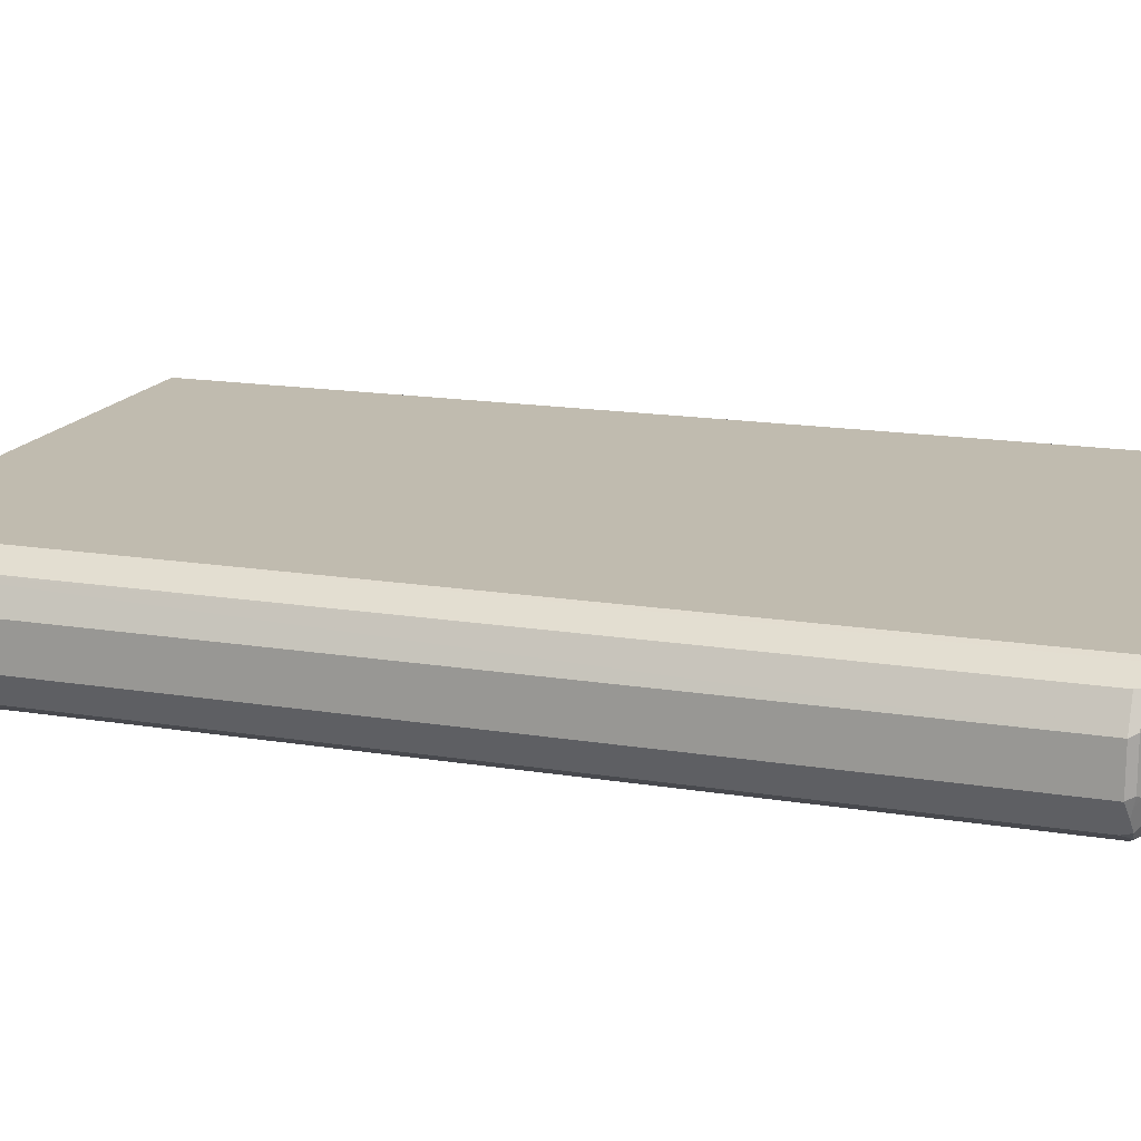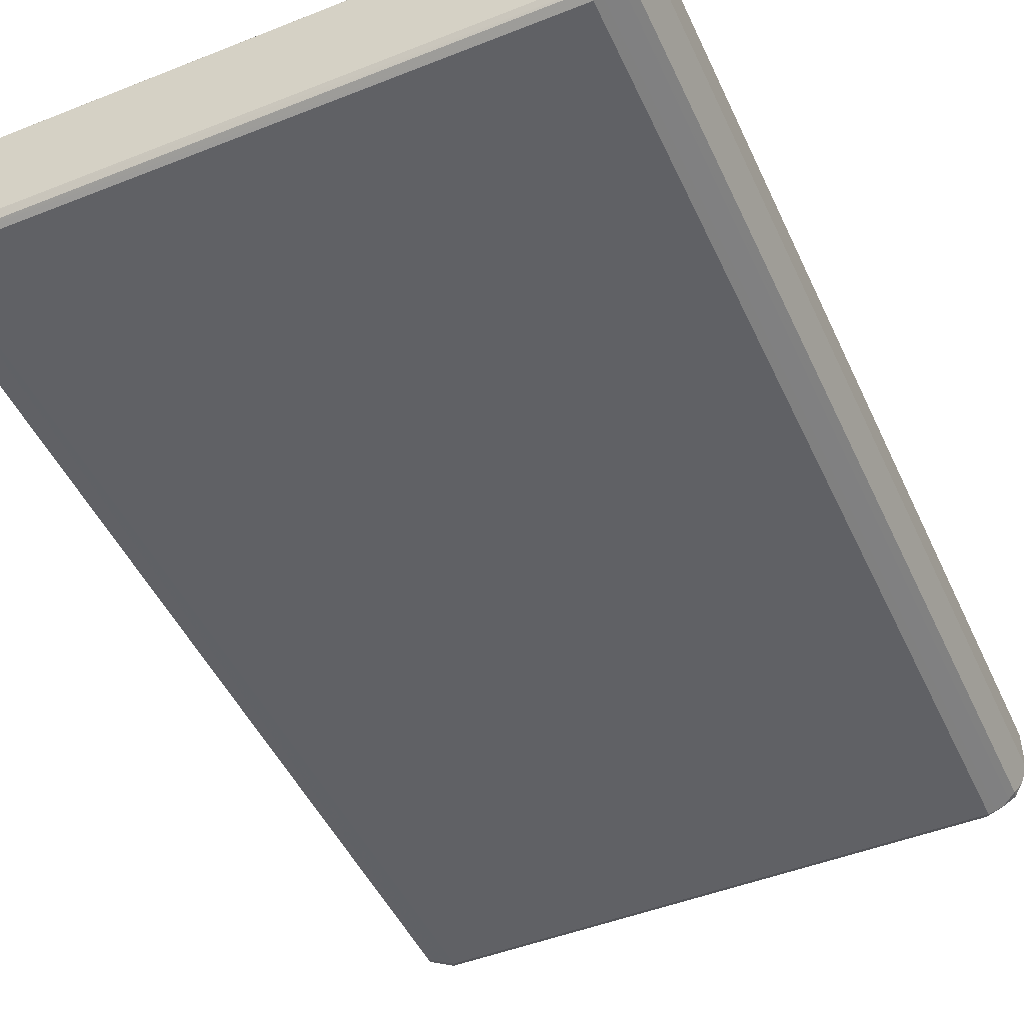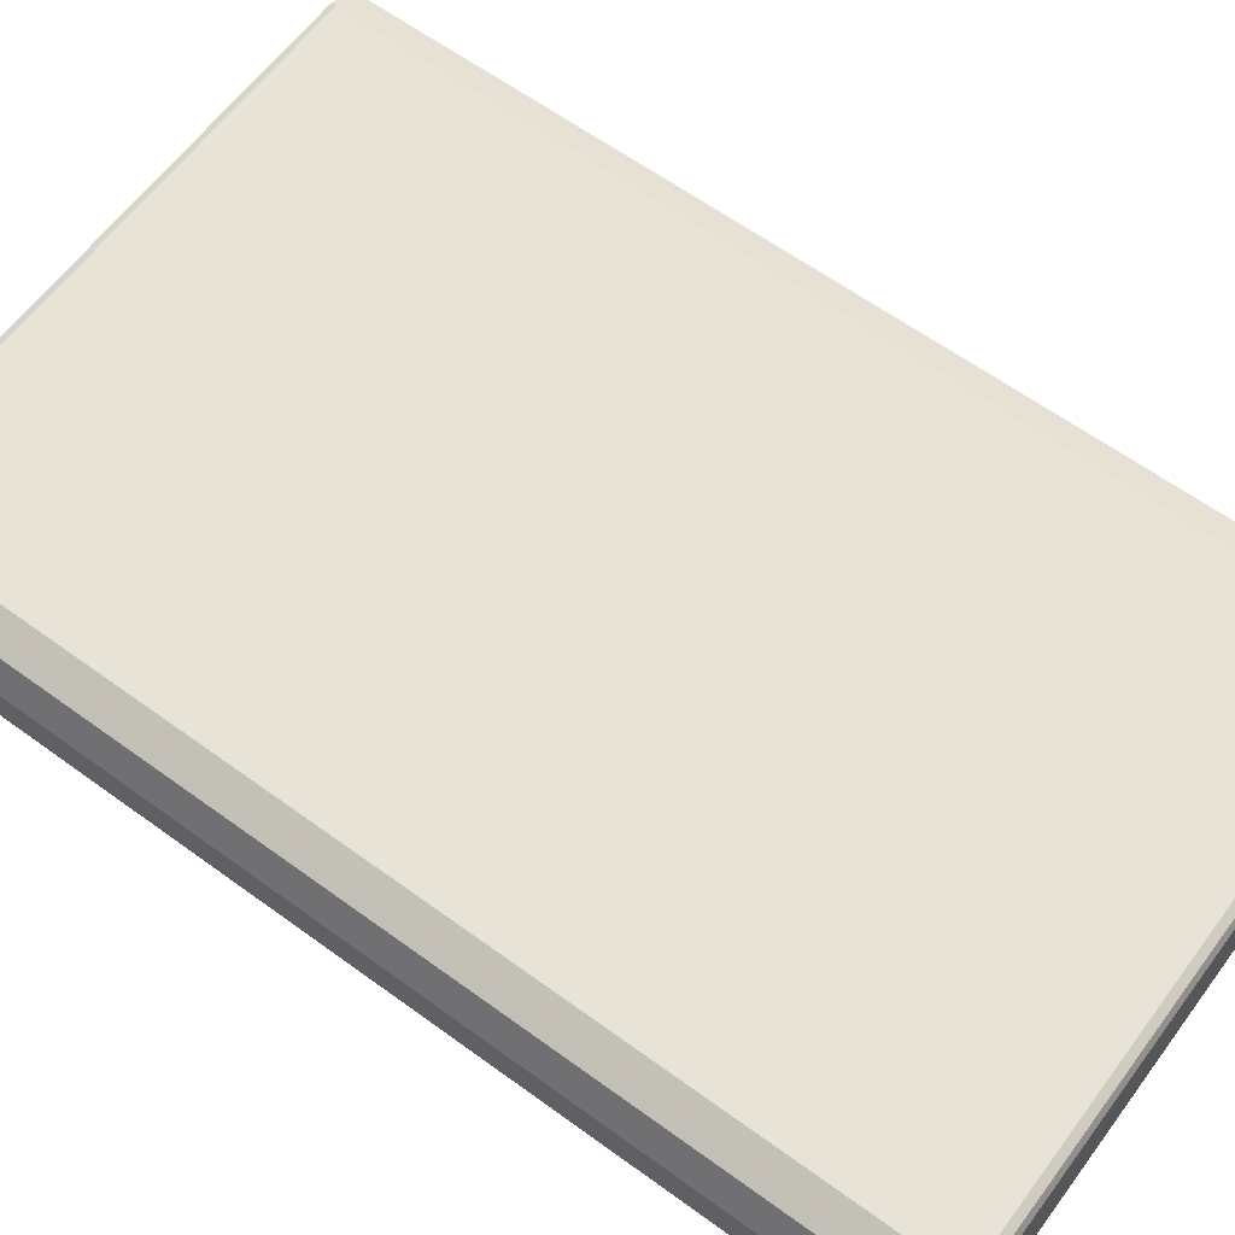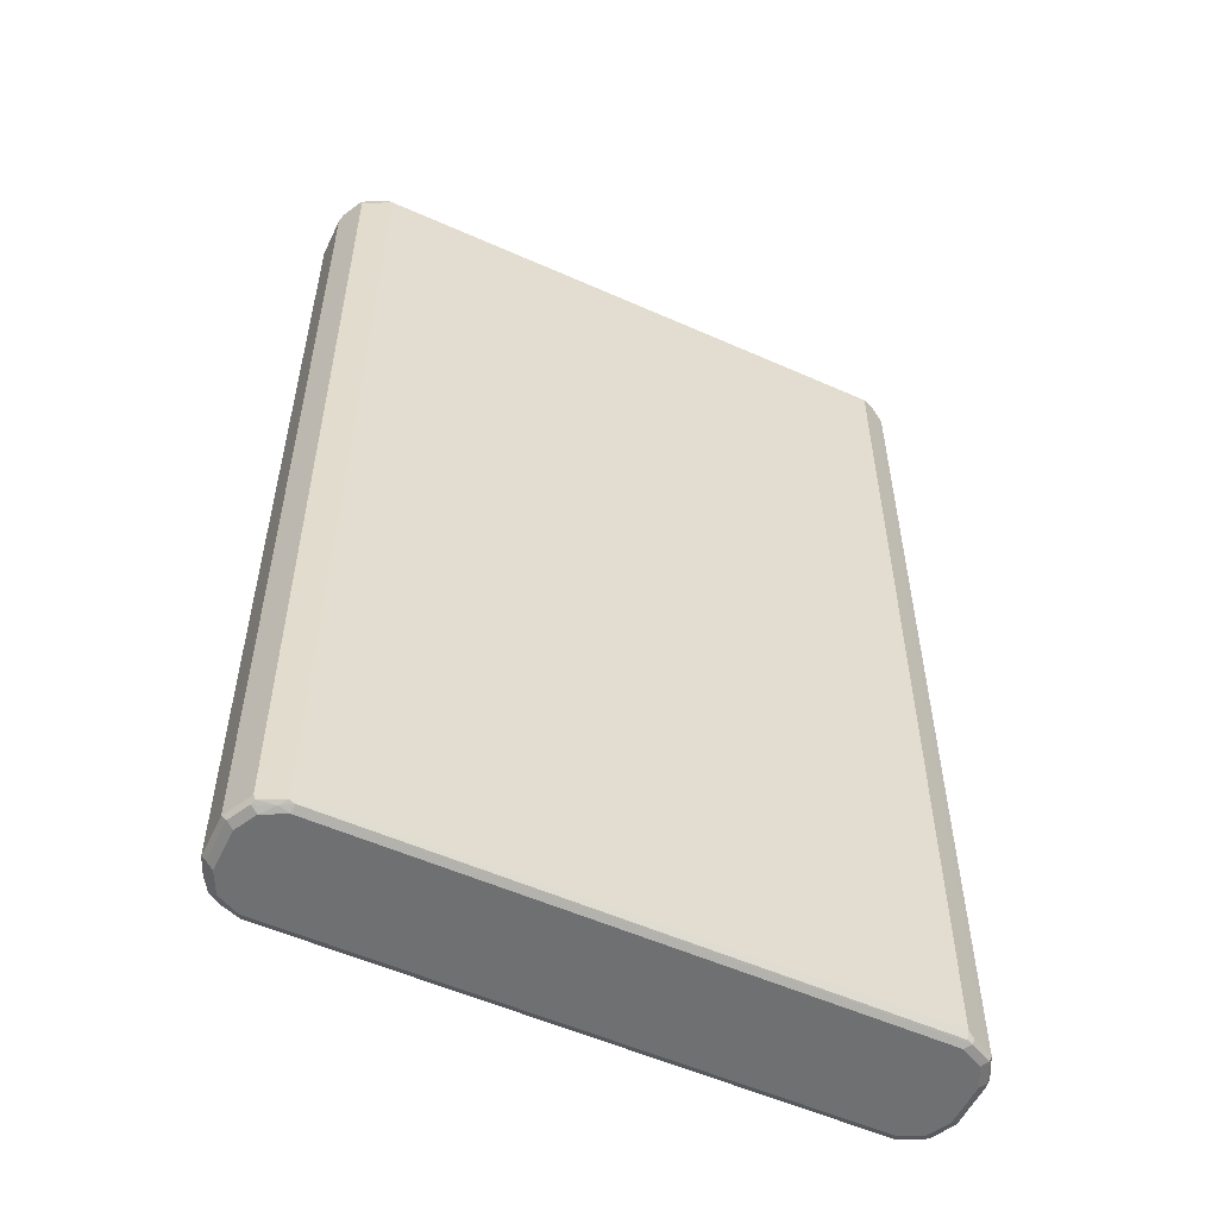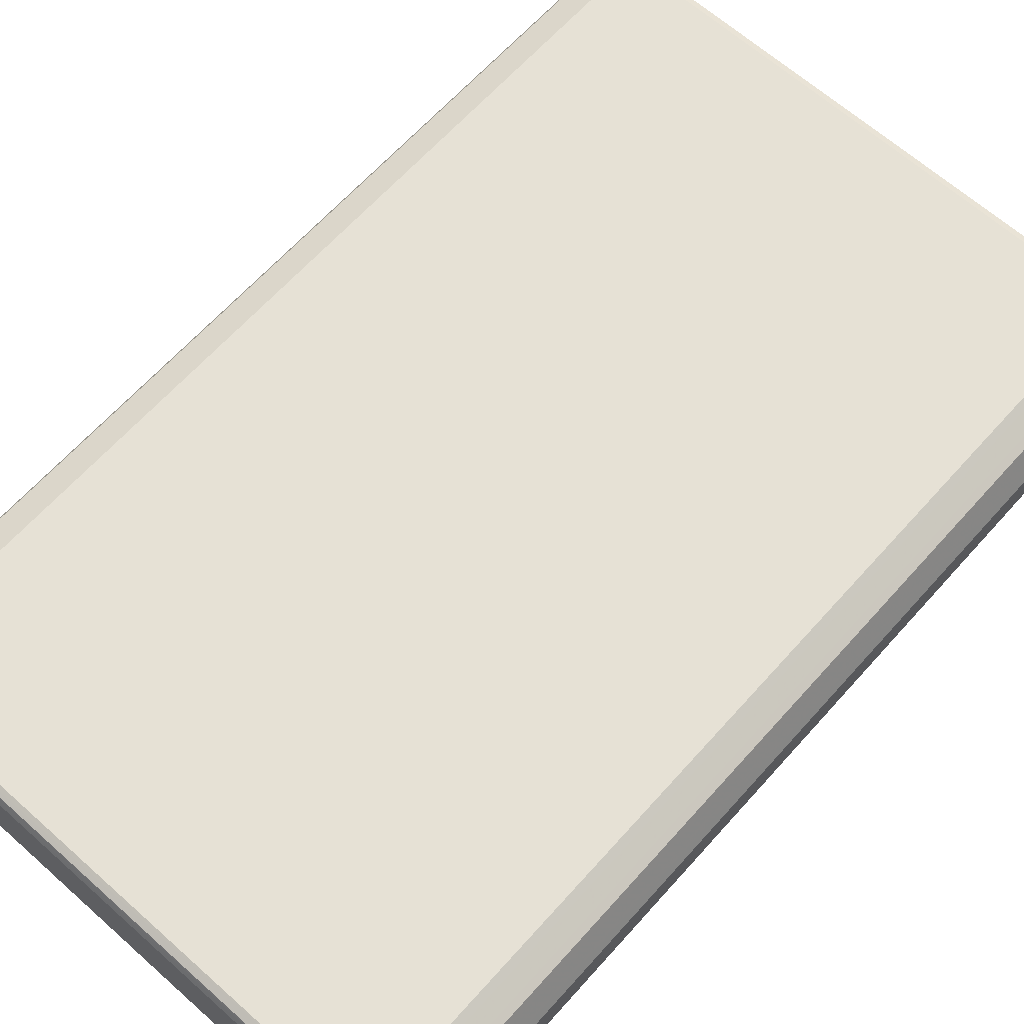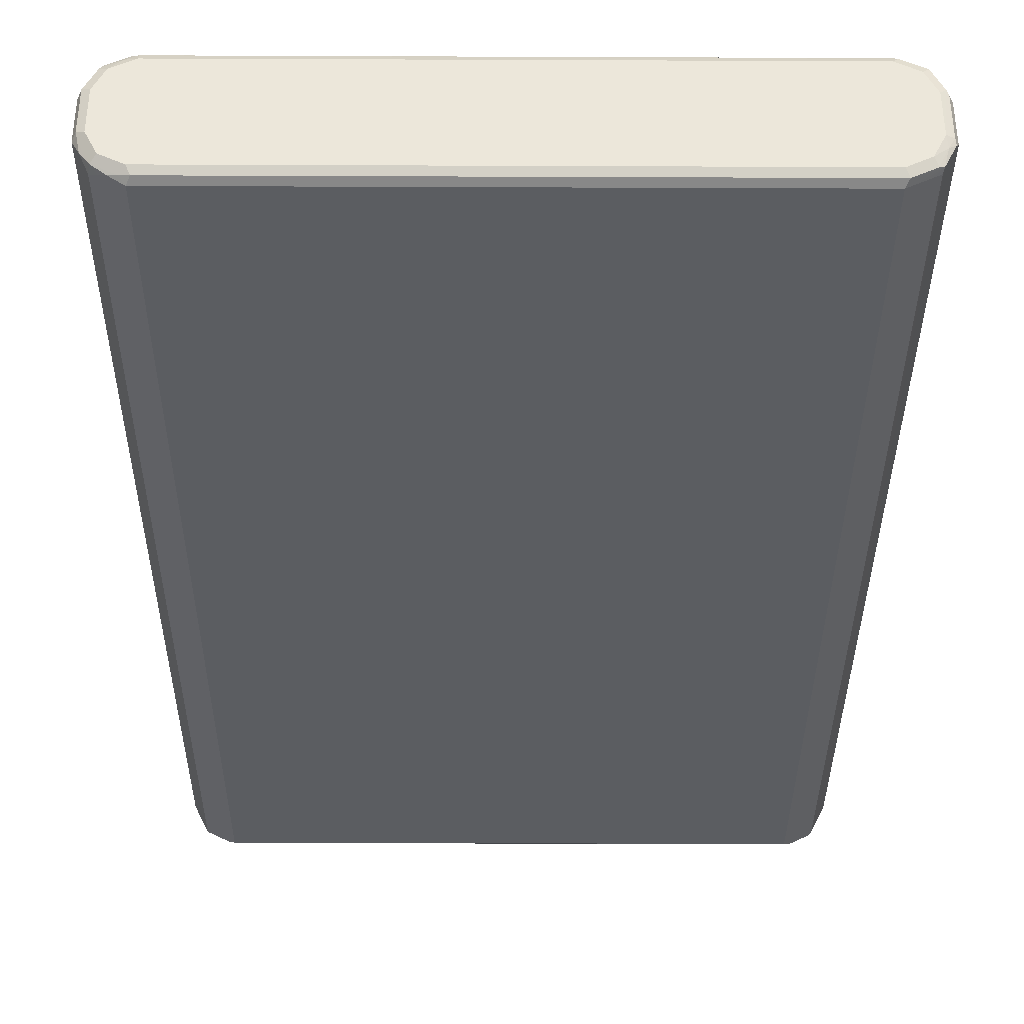
<metadata>
{"format":"obj","ext":"obj","renderer":"f3d","projection":"perspective","resolution":1024,"background":"white","views":[{"elev":16.1,"azim":-71.3,"up":"+Z"},{"elev":-47.8,"azim":-156.0,"up":"+Z"},{"elev":62.0,"azim":126.5,"up":"+Z"},{"elev":-54.8,"azim":-25.2,"up":"+Y"},{"elev":64.8,"azim":41.8,"up":"+Z"},{"elev":-36.1,"azim":-0.3,"up":"+Z"}]}
</metadata>
<code>
v -0.5364 -0.8045 -0.03575
v -0.5304 -0.7985 -0.04768
v -0.5245 -0.8105 -0.05959
v -0.5274 -0.8135 -0.0447
v -0.5304 -0.8164 -0.02978
v -0.5364 -0.8045 0.03575
v -0.5364 0.8045 -0.03575
v -0.5185 -0.8045 -0.07152
v -0.5304 0.8105 -0.04768
v -0.5095 -0.8135 -0.08046
v -0.5185 -0.8225 -0.03575
v -0.5304 -0.8164 0.04171
v -0.5095 -0.8135 0.08492
v -0.5304 -0.8045 0.04768
v -0.5141 0.8135 0.08046
v -0.5364 0.8045 0.03575
v -0.5319 0.8135 0.0447
v -0.5304 0.8164 -0.03575
v -0.5274 0.818 -0.0447
v -0.5125 -0.7985 -0.08343
v -0.5185 0.8045 -0.07152
v -0.5095 0.818 -0.08046
v -0.5125 0.8105 -0.08343
v -0.5006 -0.8045 -0.08939
v -0.4886 -0.8105 -0.09536
v -0.4738 -0.8135 -0.09834
v -0.5006 -0.8225 -0.07152
v -0.5185 -0.8225 0.03575
v -0.5125 -0.8164 0.07748
v -0.5006 -0.8225 0.07152
v -0.5125 -0.8045 0.08343
v -0.5185 -0.8045 0.07152
v -0.4828 -0.818 0.09164
v -0.4738 -0.8135 0.1028
v -0.5006 0.8045 0.08939
v -0.5125 0.8045 0.08343
v -0.4768 0.8045 0.1013
v -0.4783 0.8135 0.09834
v -0.4708 0.8164 0.1013
v -0.5066 0.8164 0.08343
v -0.5208 0.818 0.05364
v -0.5304 0.8164 0.03575
v -0.5185 0.8225 0.03575
v -0.5185 0.8225 -0.03575
v -0.5006 0.8225 -0.07152
v -0.4738 0.818 -0.09834
v -0.4768 0.8105 -0.1013
v -0.5006 0.8045 -0.08939
v -0.4768 -0.7985 -0.1013
v -0.4648 -0.8045 -0.1073
v -0.4589 -0.8164 -0.1013
v -0.4648 -0.8225 -0.08939
v -0.4648 -0.8225 0.08939
v -0.4648 -0.8164 0.1013
v 0.4648 -0.8164 0.1013
v 0.4648 -0.8045 0.1073
v -0.4648 -0.8045 0.1073
v -0.4648 0.8045 0.1073
v 0.4589 0.8164 0.1013
v -0.4648 0.8225 0.08939
v -0.5006 0.8225 0.07152
v -0.4648 0.8225 -0.08939
v 0.4648 0.8164 -0.1013
v -0.4648 0.8164 -0.1013
v -0.4648 0.8045 -0.1073
v 0.4648 0.8225 -0.08939
v 0.4648 -0.8045 -0.1073
v 0.4708 -0.8164 -0.1013
v 0.4648 -0.8225 -0.08939
v 0.4648 -0.8225 0.08939
v 0.4738 -0.818 0.09834
v 0.4768 -0.8105 0.1013
v 0.4648 0.8045 0.1073
v 0.4738 0.8135 0.09834
v 0.4648 0.8225 0.08939
v 0.4828 0.818 -0.09164
v 0.4738 0.8135 -0.1028
v 0.4648 0.8045 -0.1073
v 0.5006 0.8225 -0.07152
v 0.4768 -0.8045 -0.1013
v 0.4783 -0.8135 -0.09834
v 0.5141 -0.8135 -0.08046
v 0.5066 -0.8164 -0.08343
v 0.5006 -0.8225 -0.07152
v 0.5006 -0.8225 0.07152
v 0.5095 -0.818 0.08046
v 0.5125 -0.8105 0.08343
v 0.5006 -0.8045 0.08939
v 0.4768 0.7985 0.1013
v 0.4886 0.8105 0.09536
v 0.5095 0.8135 0.08046
v 0.5006 0.8225 0.07152
v 0.5125 0.8164 -0.07748
v 0.5095 0.8135 -0.08492
v 0.5006 -0.8045 -0.08939
v 0.5185 0.8225 -0.03575
v 0.5304 0.8164 -0.04171
v 0.5364 -0.8045 -0.03575
v 0.5319 -0.8135 -0.0447
v 0.5208 -0.818 -0.05364
v 0.5125 -0.8045 -0.08343
v 0.5125 0.8045 -0.08343
v 0.5185 0.8045 -0.07152
v 0.5304 0.8045 -0.04768
v 0.5364 0.8045 -0.03575
v 0.5185 -0.8225 -0.03575
v 0.5185 -0.8225 0.03575
v 0.5274 -0.818 0.0447
v 0.5304 -0.8105 0.04768
v 0.5185 -0.8045 0.07152
v 0.5125 0.7985 0.08343
v 0.5006 0.8045 0.08939
v 0.5185 0.8045 0.07152
v 0.5245 0.8105 0.05959
v 0.5274 0.8135 0.0447
v 0.5185 0.8225 0.03575
v 0.5304 0.8164 0.02978
v 0.5364 -0.8045 0.03575
v 0.5304 -0.8164 0.03575
v 0.5304 -0.8164 -0.03575
v 0.5364 0.8045 0.03575
v 0.5304 0.7985 0.04768
f 1 2 8
f 1 8 3
f 1 3 4
f 1 4 5
f 1 5 12
f 1 12 6
f 1 6 16
f 1 16 7
f 1 7 9
f 1 9 2
f 2 9 21
f 2 21 8
f 3 8 10
f 3 10 4
f 4 10 27
f 4 27 11
f 4 11 5
f 5 11 28
f 5 28 12
f 6 12 13
f 6 13 14
f 6 14 15
f 6 15 16
f 7 16 17
f 7 17 18
f 7 18 19
f 7 19 9
f 8 20 10
f 8 21 23
f 8 23 20
f 9 19 22
f 9 22 23
f 9 23 21
f 10 20 24
f 10 24 25
f 10 25 26
f 10 26 27
f 11 27 52
f 11 52 69
f 11 69 84
f 11 84 106
f 11 106 107
f 11 107 85
f 11 85 70
f 11 70 53
f 11 53 30
f 11 30 28
f 12 29 13
f 12 28 30
f 12 30 29
f 13 31 32
f 13 32 14
f 13 29 33
f 13 33 34
f 13 34 35
f 13 35 36
f 13 36 31
f 14 32 15
f 15 36 35
f 15 35 37
f 15 37 38
f 15 38 39
f 15 39 40
f 15 40 41
f 15 41 17
f 15 17 16
f 15 32 31
f 15 31 36
f 17 41 42
f 17 42 18
f 18 42 19
f 19 43 44
f 19 44 45
f 19 45 22
f 19 42 43
f 20 23 48
f 20 48 24
f 22 45 46
f 22 46 47
f 22 47 23
f 23 47 48
f 24 49 50
f 24 50 25
f 24 48 47
f 24 47 49
f 25 50 26
f 26 50 51
f 26 51 52
f 26 52 27
f 29 30 33
f 30 53 33
f 33 54 34
f 33 53 54
f 34 54 55
f 34 55 56
f 34 56 57
f 34 57 58
f 34 58 37
f 34 37 35
f 37 58 38
f 38 58 39
f 39 58 73
f 39 73 59
f 39 59 75
f 39 75 60
f 39 60 61
f 39 61 40
f 40 61 41
f 41 61 43
f 41 43 42
f 43 61 60
f 43 60 75
f 43 75 92
f 43 92 116
f 43 116 96
f 43 96 79
f 43 79 66
f 43 66 62
f 43 62 45
f 43 45 44
f 45 62 46
f 46 63 64
f 46 64 65
f 46 65 47
f 46 62 66
f 46 66 63
f 47 65 50
f 47 50 49
f 50 67 68
f 50 68 51
f 50 65 78
f 50 78 67
f 51 68 69
f 51 69 52
f 53 70 71
f 53 71 54
f 54 71 55
f 55 71 56
f 56 71 72
f 56 72 89
f 56 89 73
f 56 73 58
f 56 58 57
f 59 73 74
f 59 74 75
f 63 76 77
f 63 77 64
f 63 66 76
f 64 77 65
f 65 77 78
f 66 79 76
f 67 80 81
f 67 81 68
f 67 78 77
f 67 77 80
f 68 81 82
f 68 82 83
f 68 83 84
f 68 84 69
f 70 85 71
f 71 85 86
f 71 86 72
f 72 86 87
f 72 87 88
f 72 88 112
f 72 112 89
f 73 89 112
f 73 112 90
f 73 90 74
f 74 90 91
f 74 91 92
f 74 92 75
f 76 93 94
f 76 94 77
f 76 79 93
f 77 94 95
f 77 95 80
f 79 96 97
f 79 97 93
f 80 95 82
f 80 82 81
f 82 98 99
f 82 99 100
f 82 100 83
f 82 95 101
f 82 101 102
f 82 102 103
f 82 103 104
f 82 104 105
f 82 105 98
f 83 100 84
f 84 100 106
f 85 107 108
f 85 108 86
f 86 108 109
f 86 109 87
f 87 109 110
f 87 110 113
f 87 113 111
f 87 111 112
f 87 112 88
f 90 112 91
f 91 112 111
f 91 111 113
f 91 113 114
f 91 114 115
f 91 115 116
f 91 116 92
f 93 97 94
f 94 97 105
f 94 105 104
f 94 104 103
f 94 103 102
f 94 102 101
f 94 101 95
f 96 116 117
f 96 117 97
f 97 117 121
f 97 121 105
f 98 118 99
f 98 105 121
f 98 121 118
f 99 119 120
f 99 120 100
f 99 118 119
f 100 120 106
f 106 120 108
f 106 108 107
f 108 120 119
f 108 119 118
f 108 118 109
f 109 118 121
f 109 121 122
f 109 122 113
f 109 113 110
f 113 122 121
f 113 121 114
f 114 121 115
f 115 121 117
f 115 117 116

</code>
